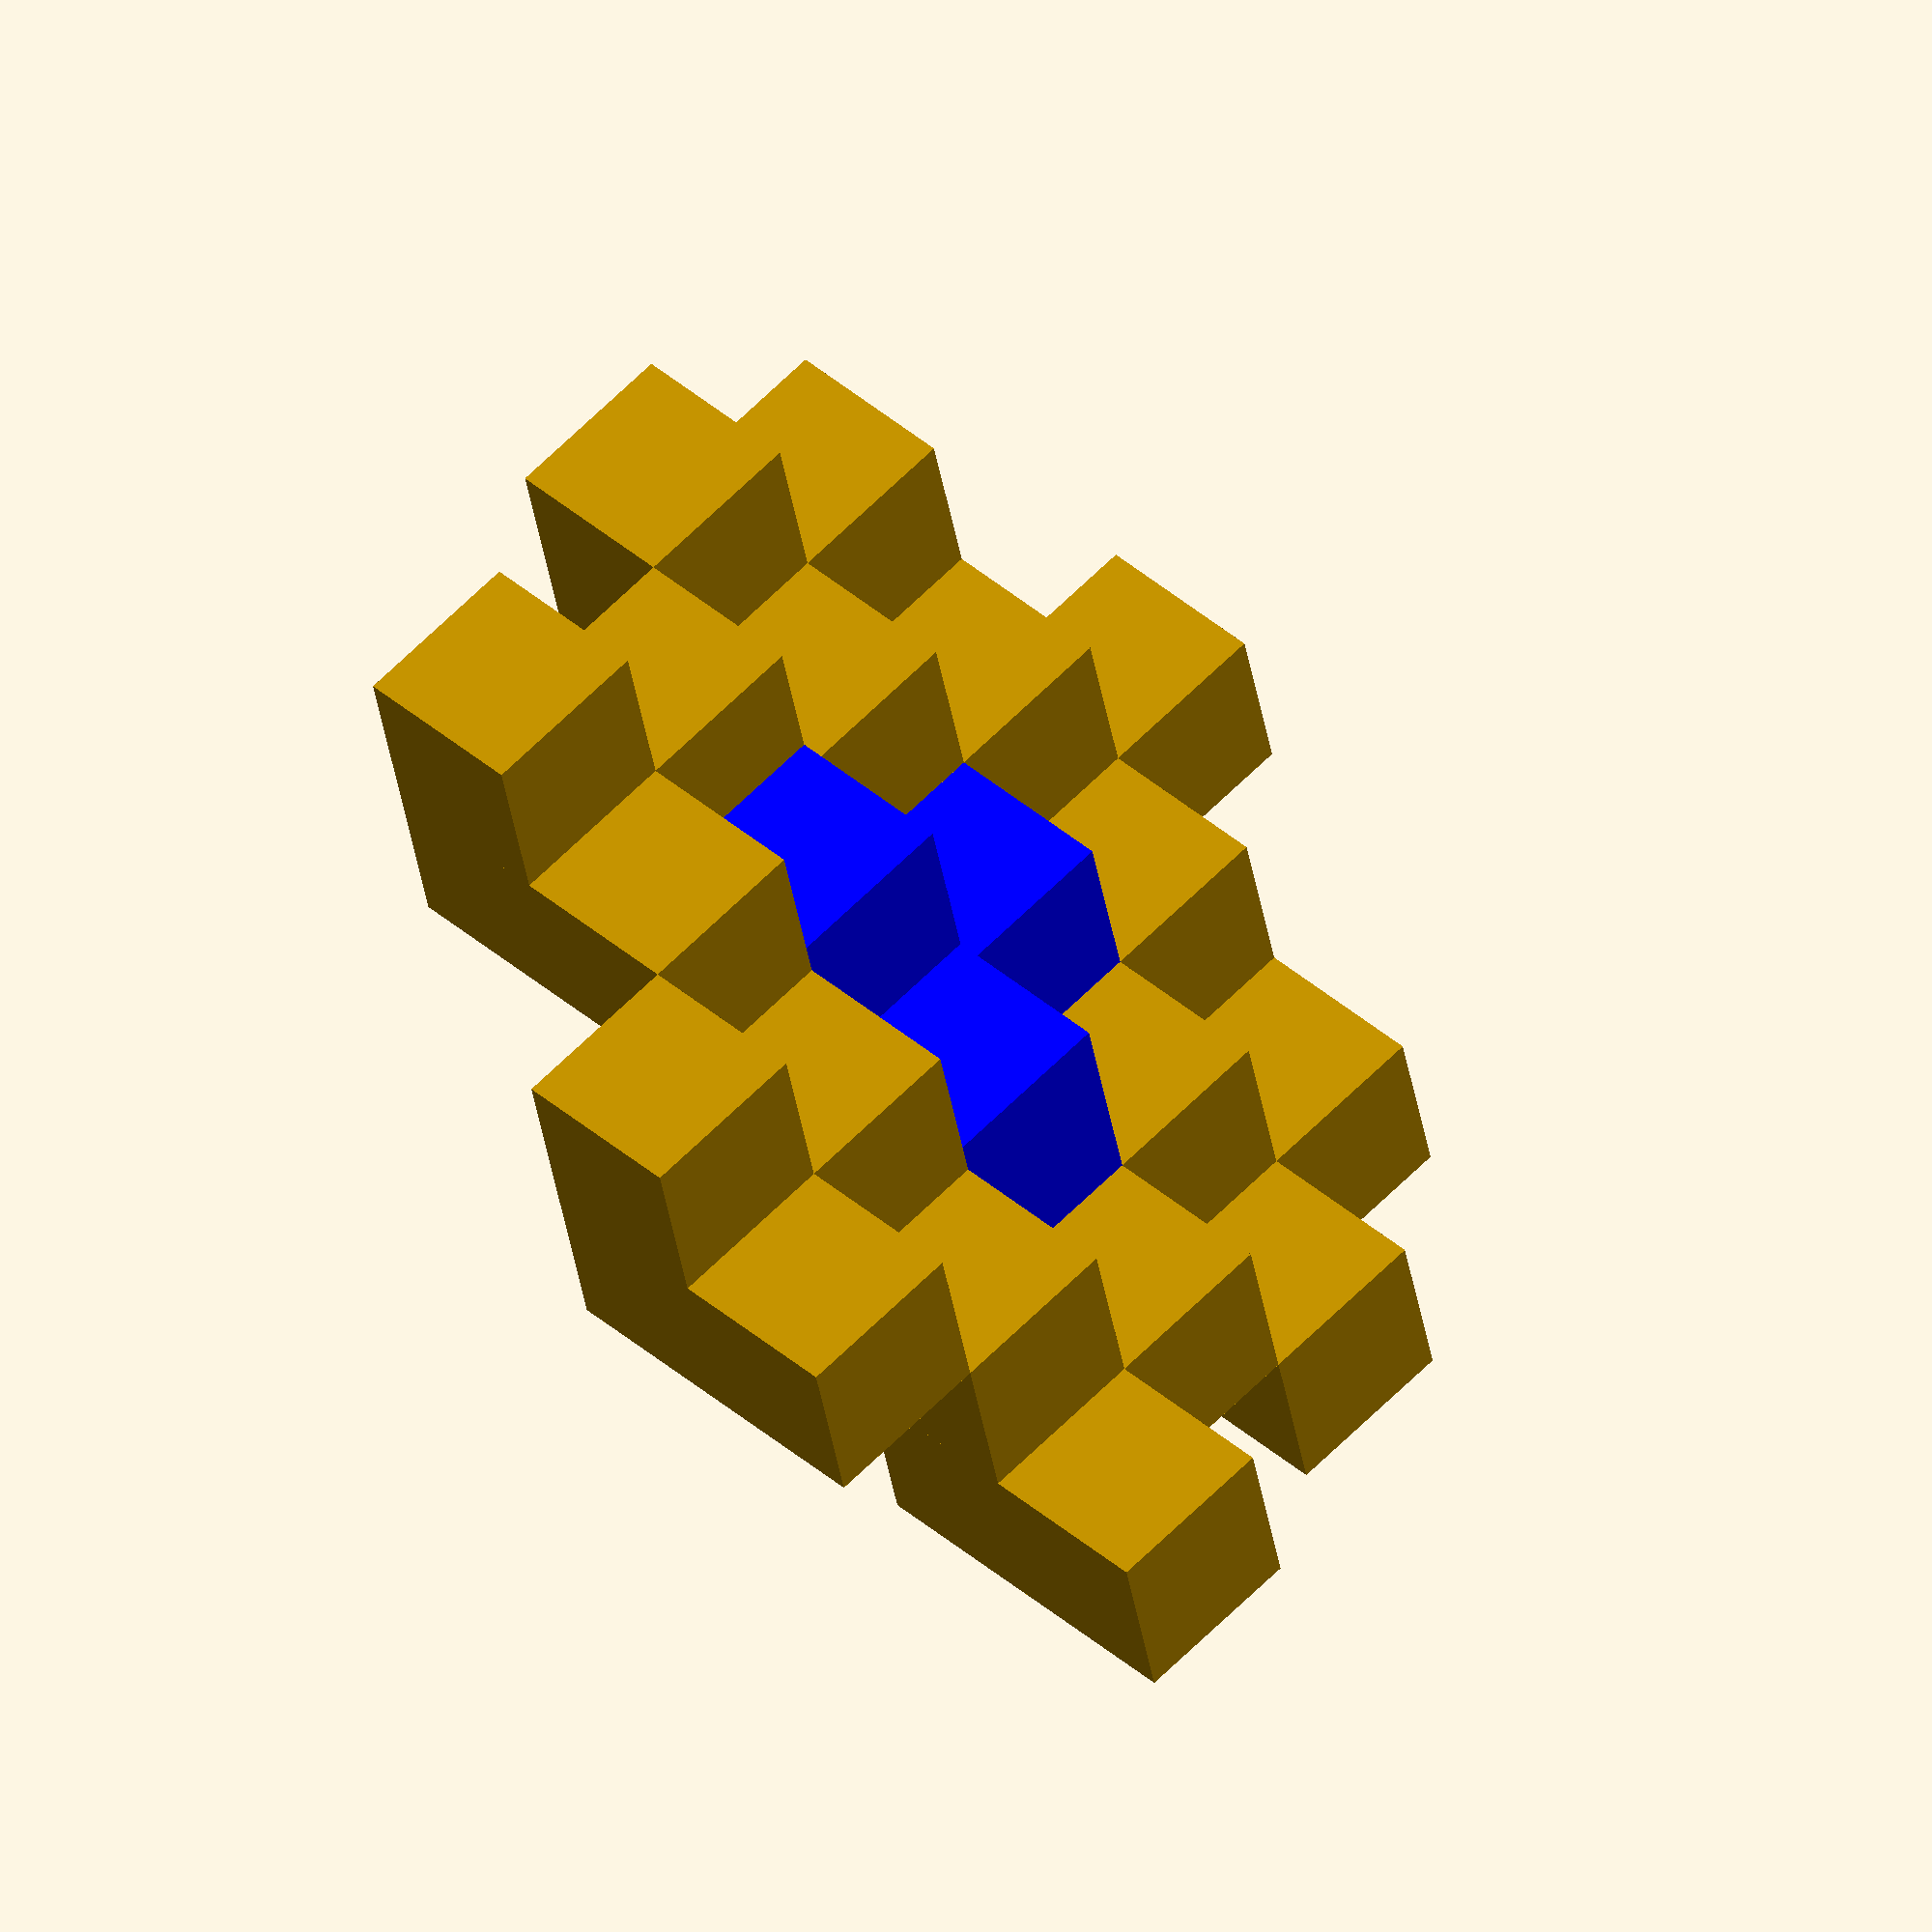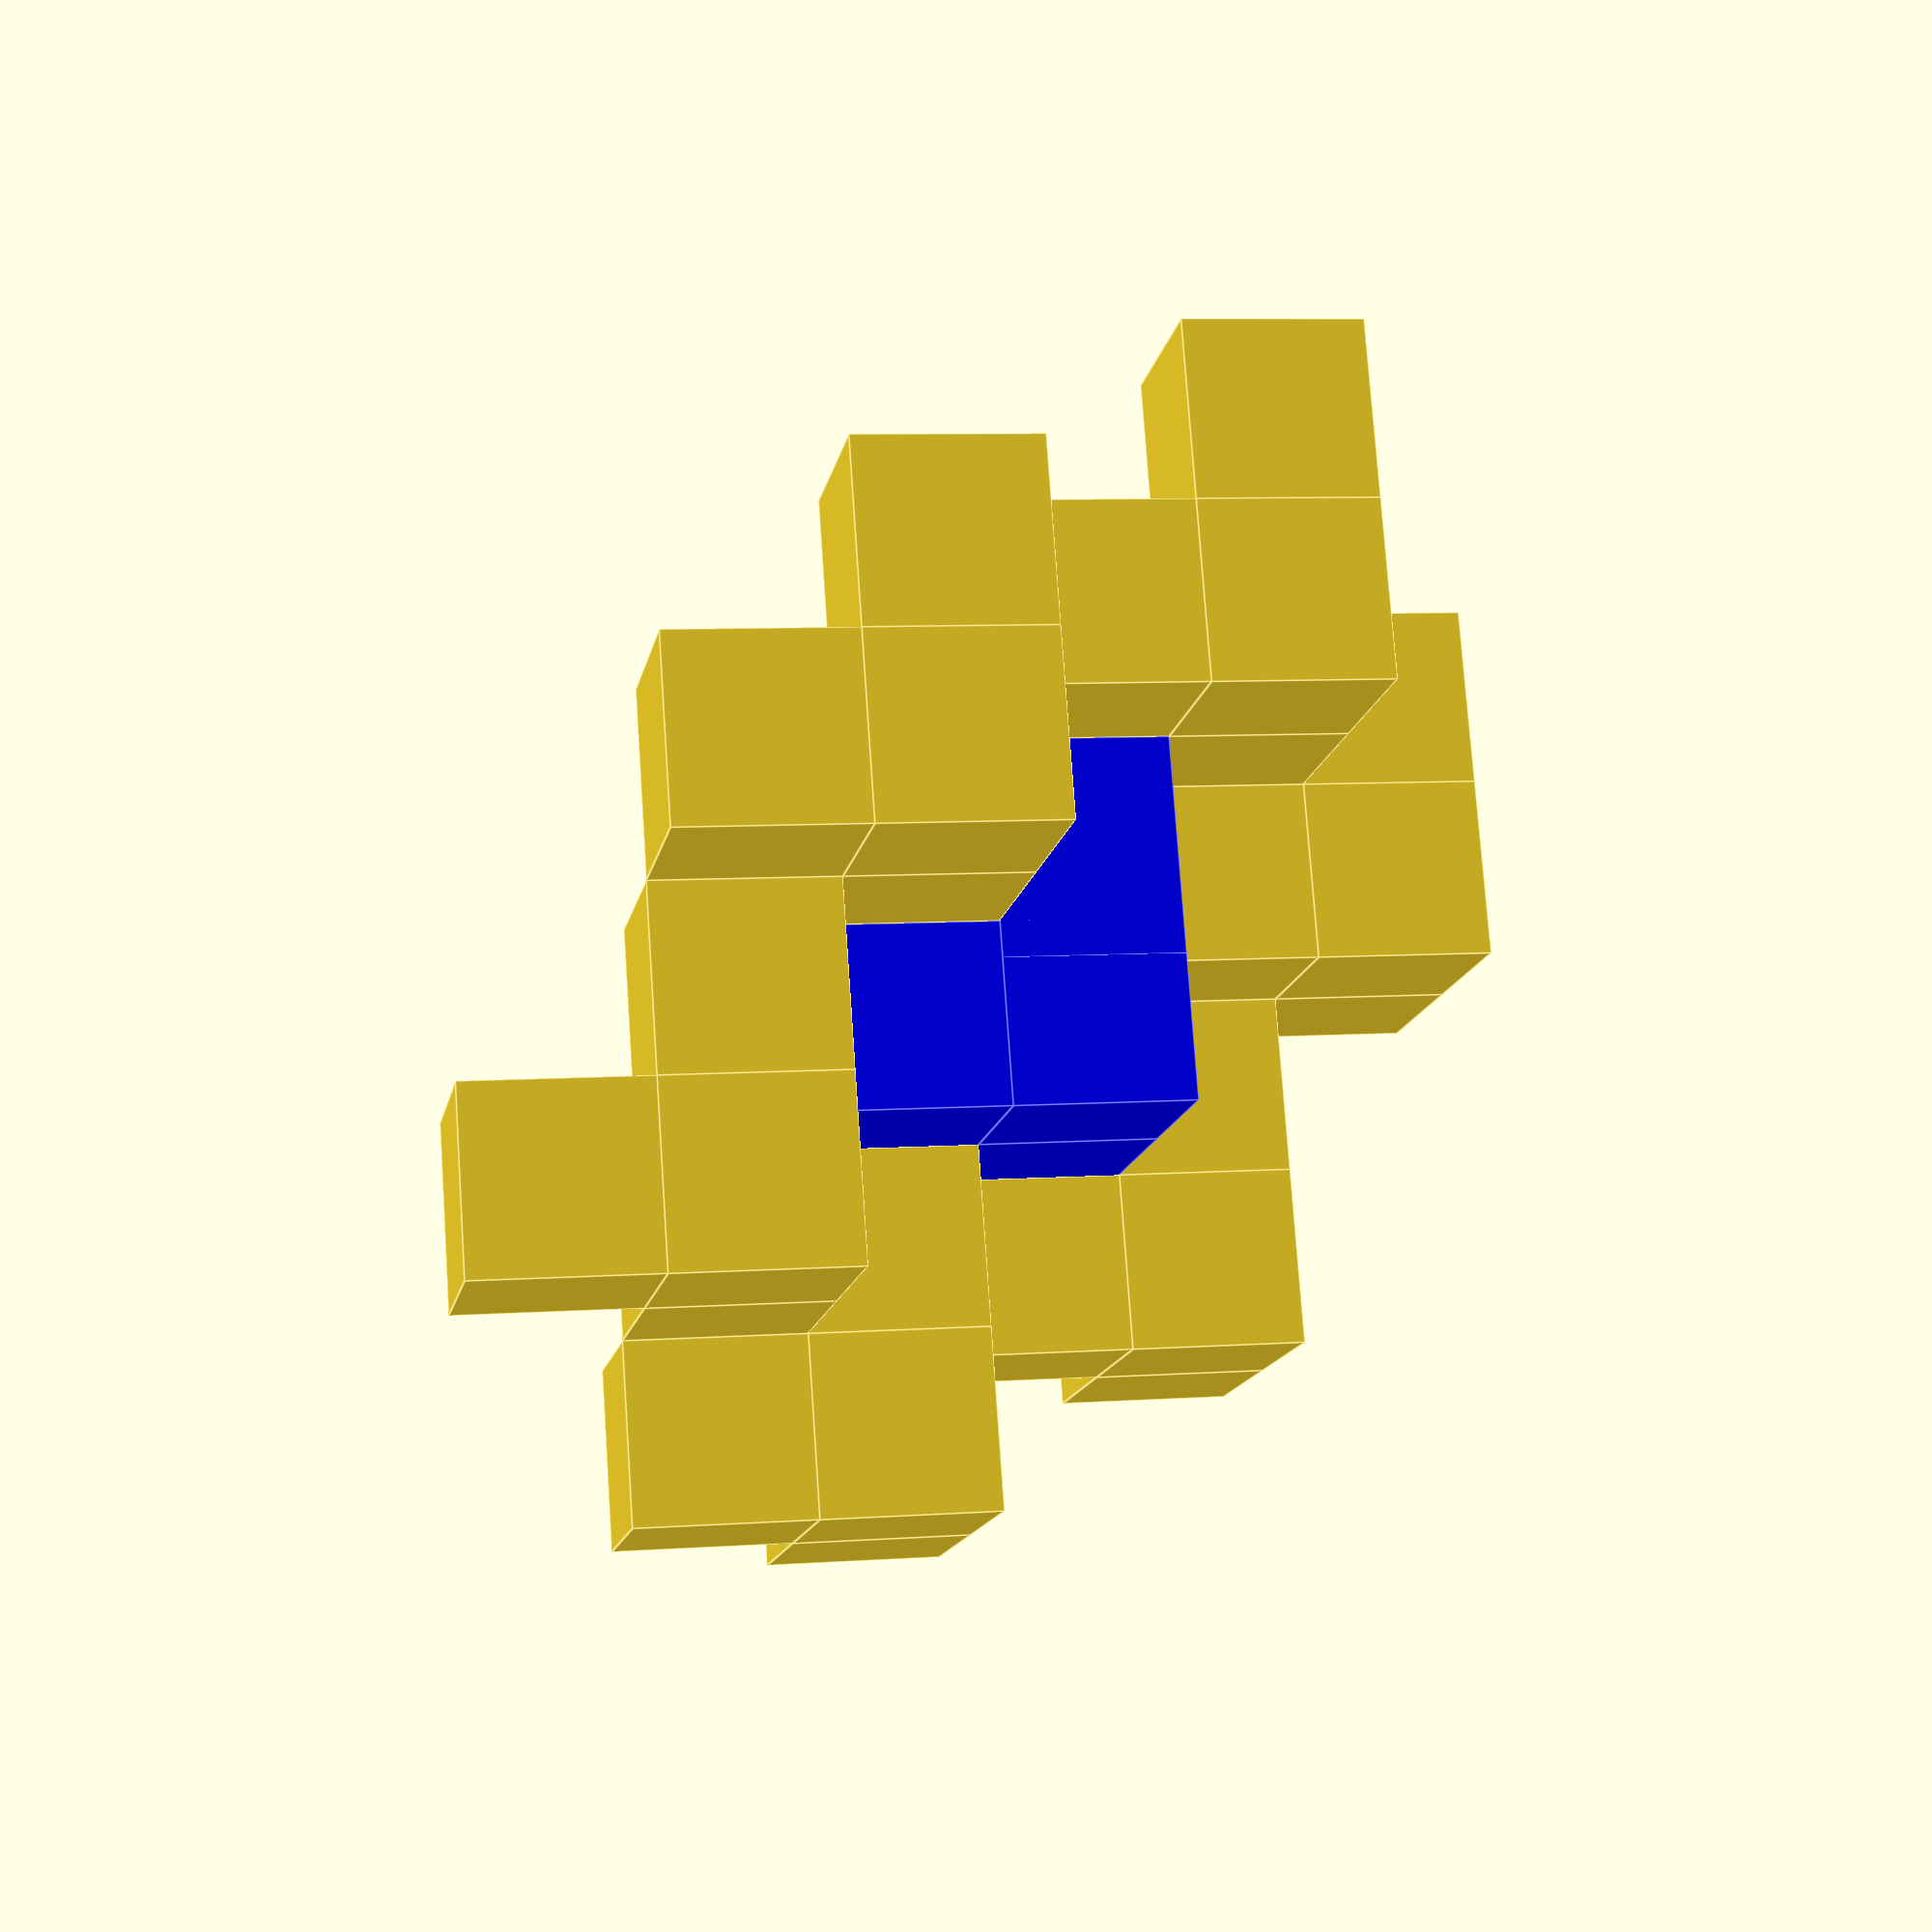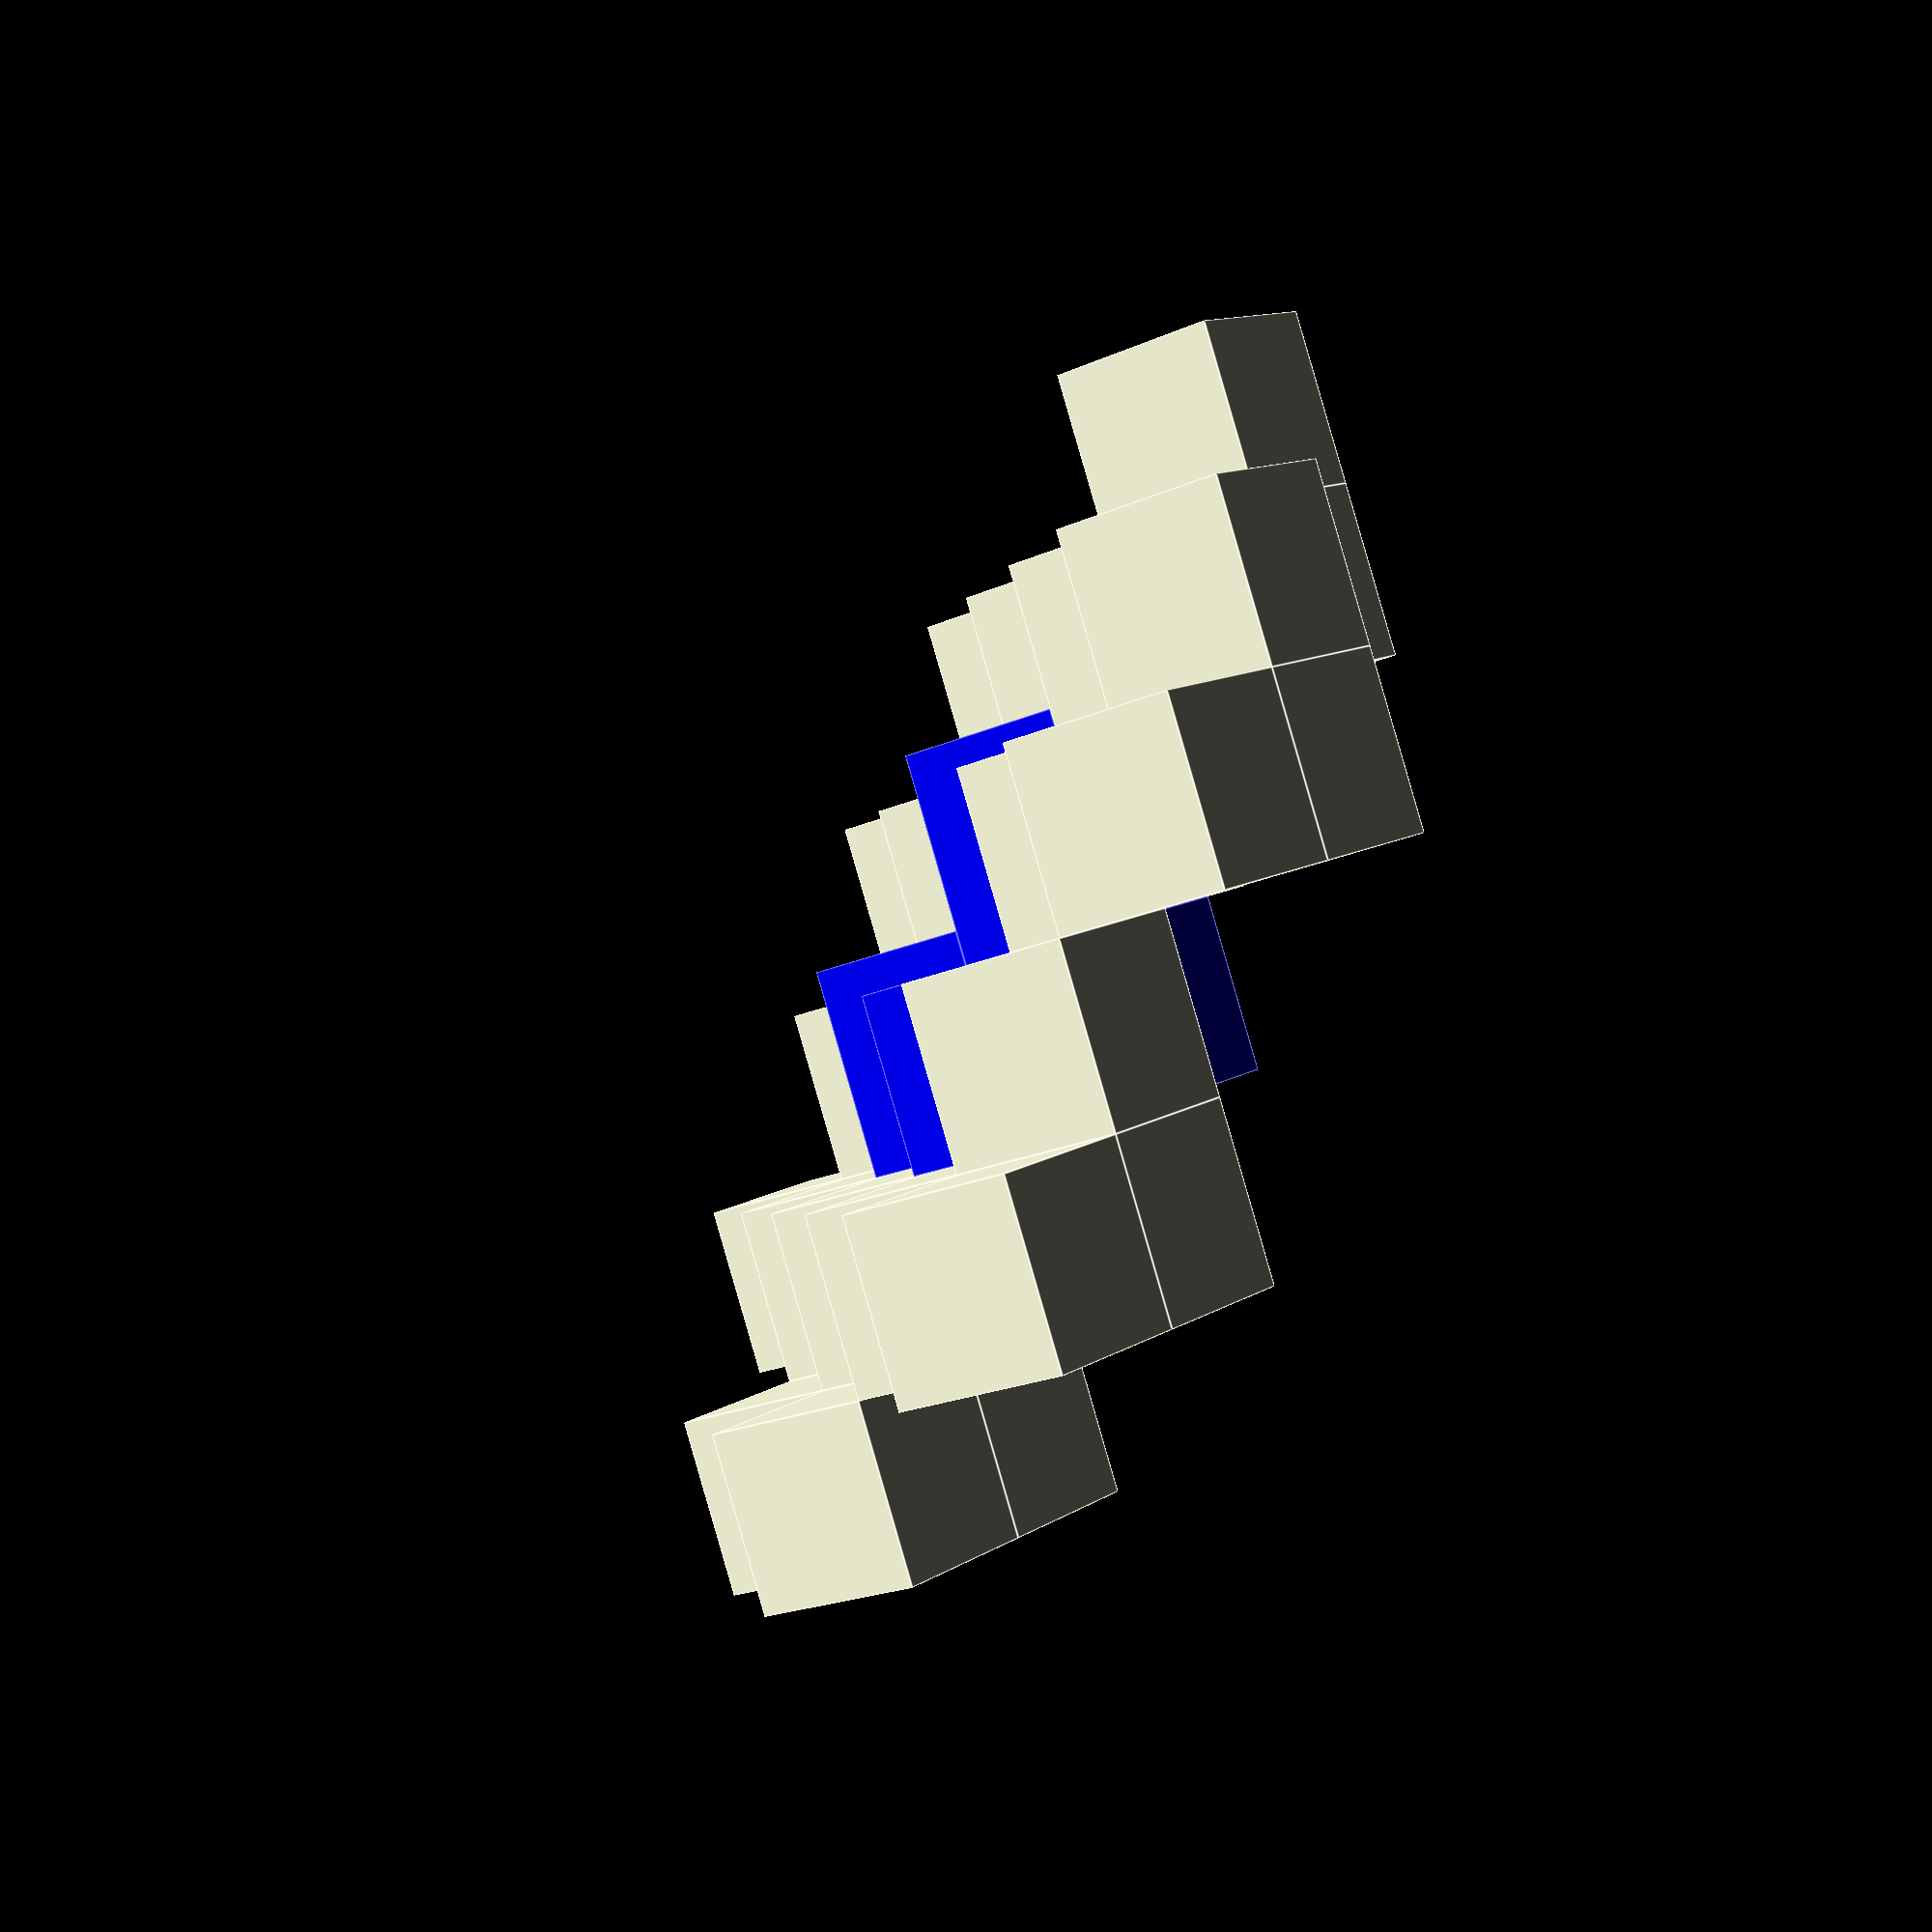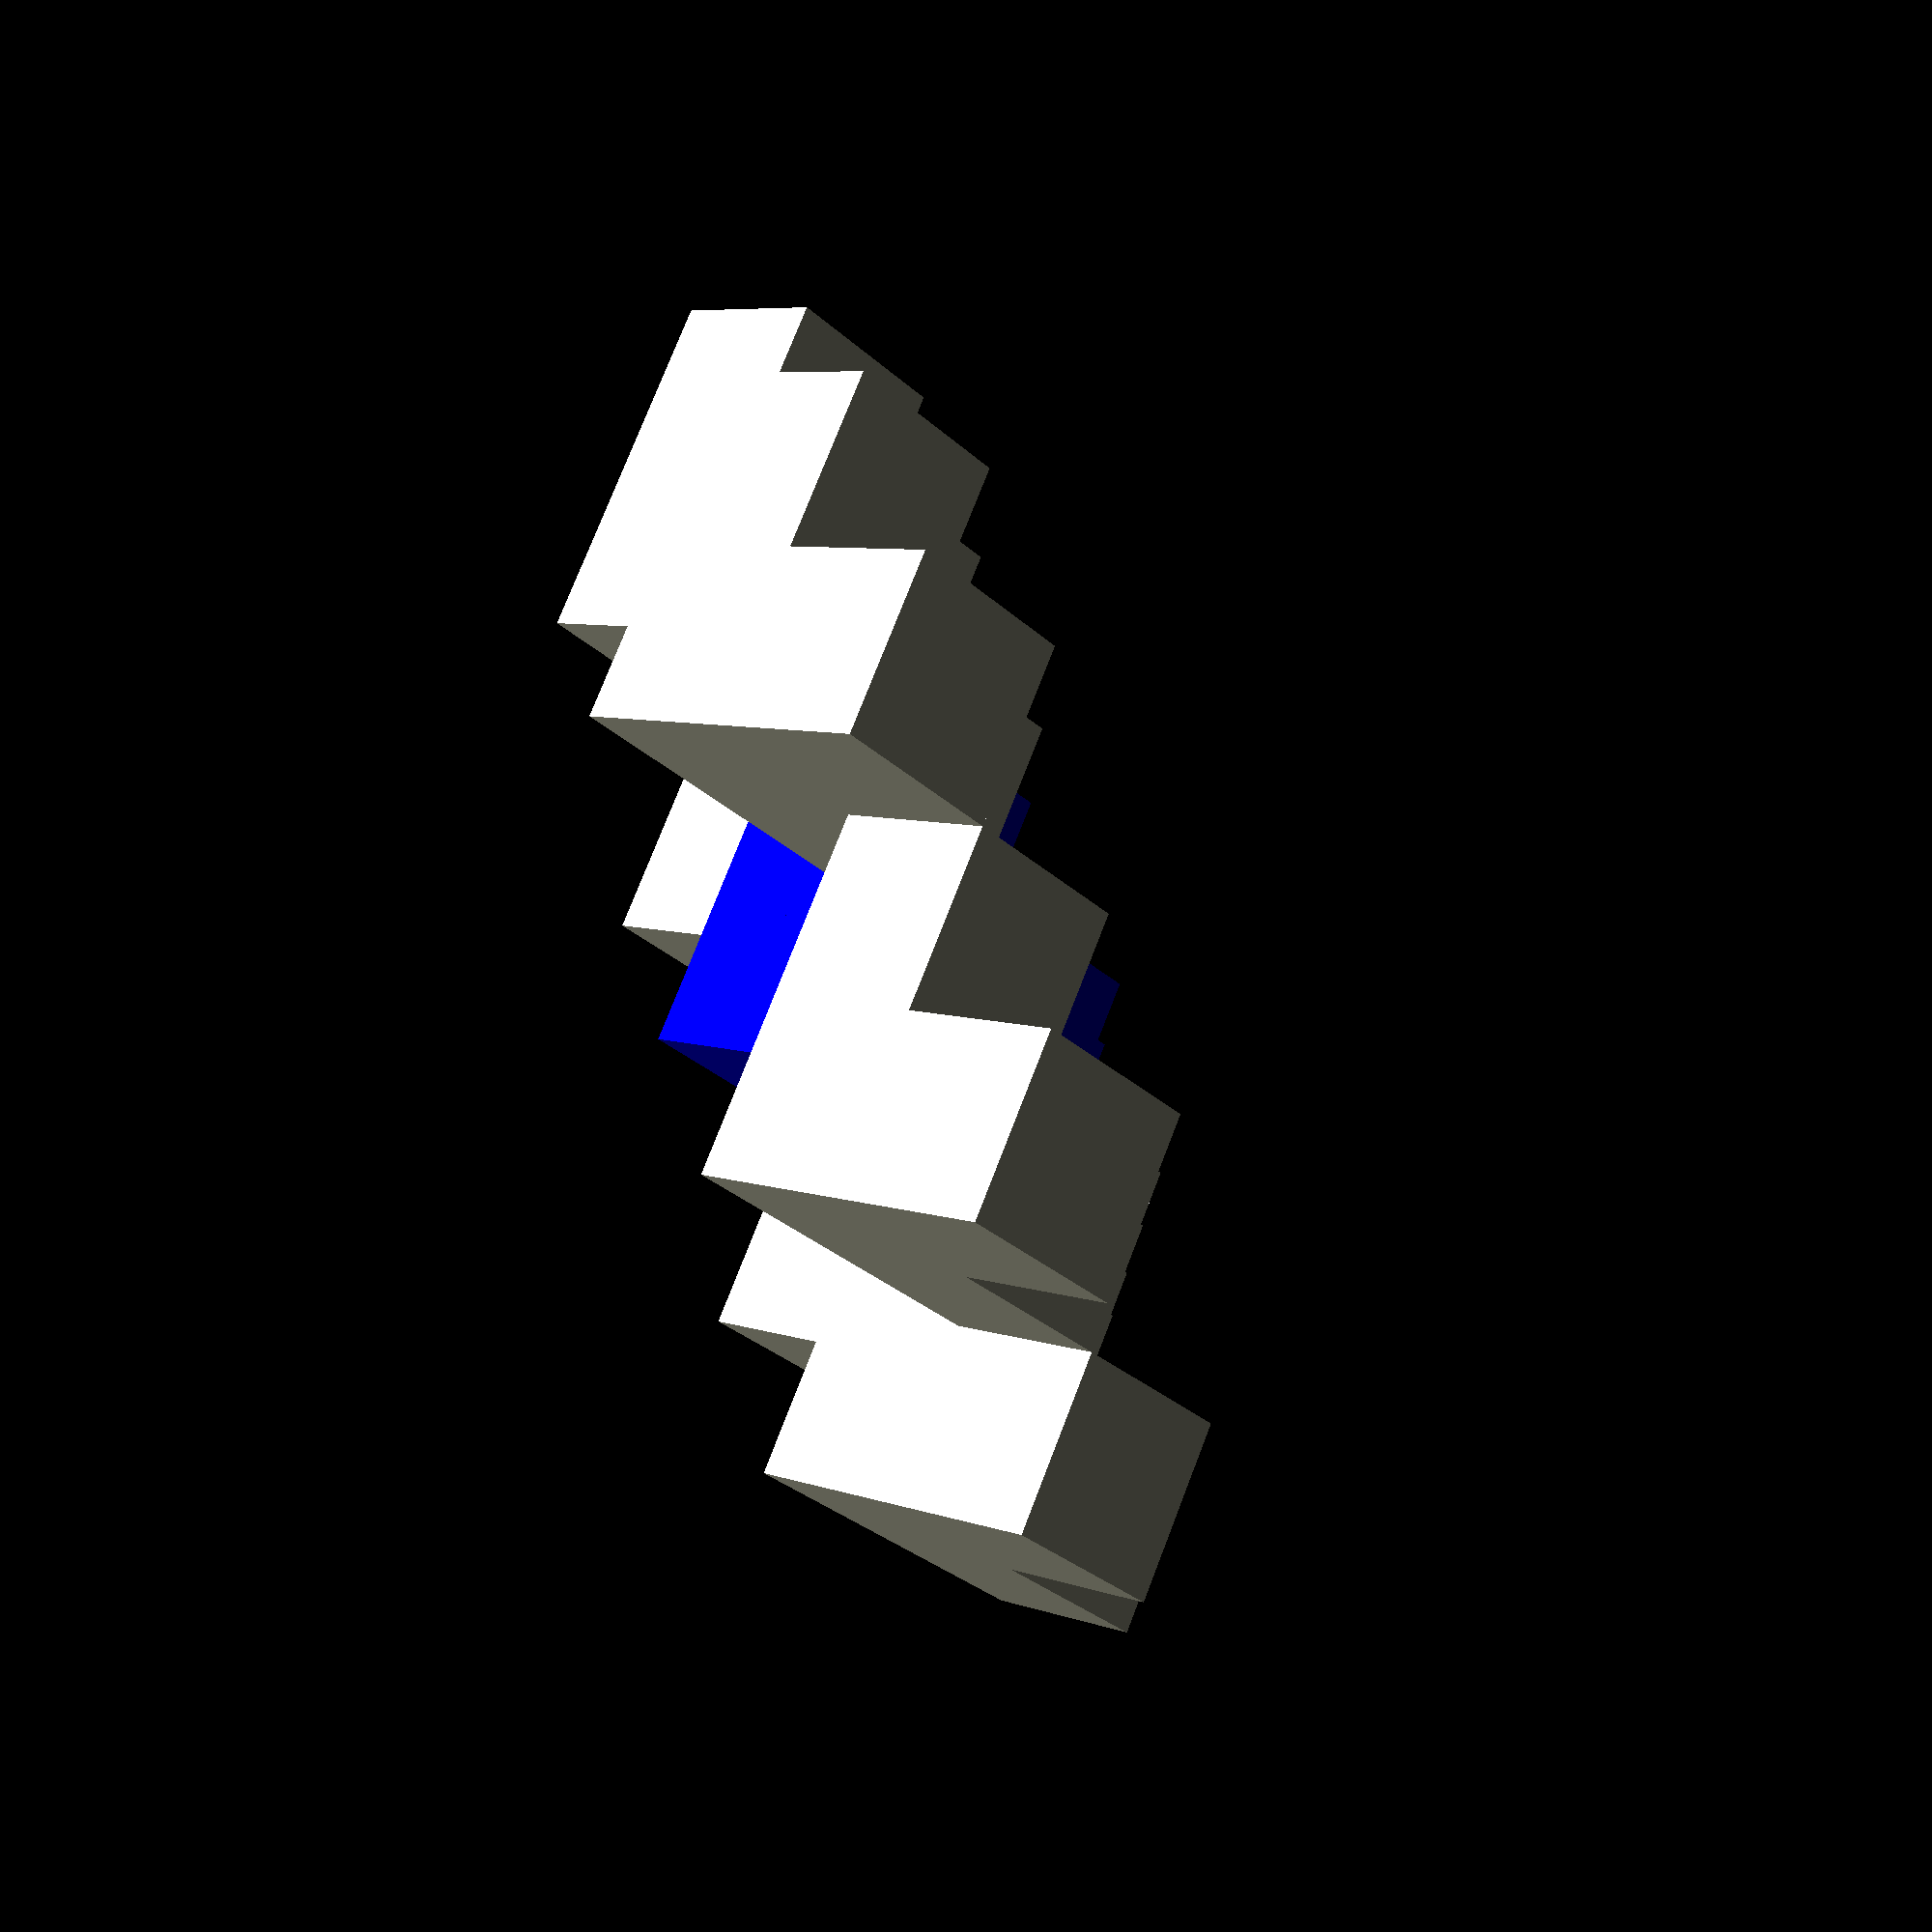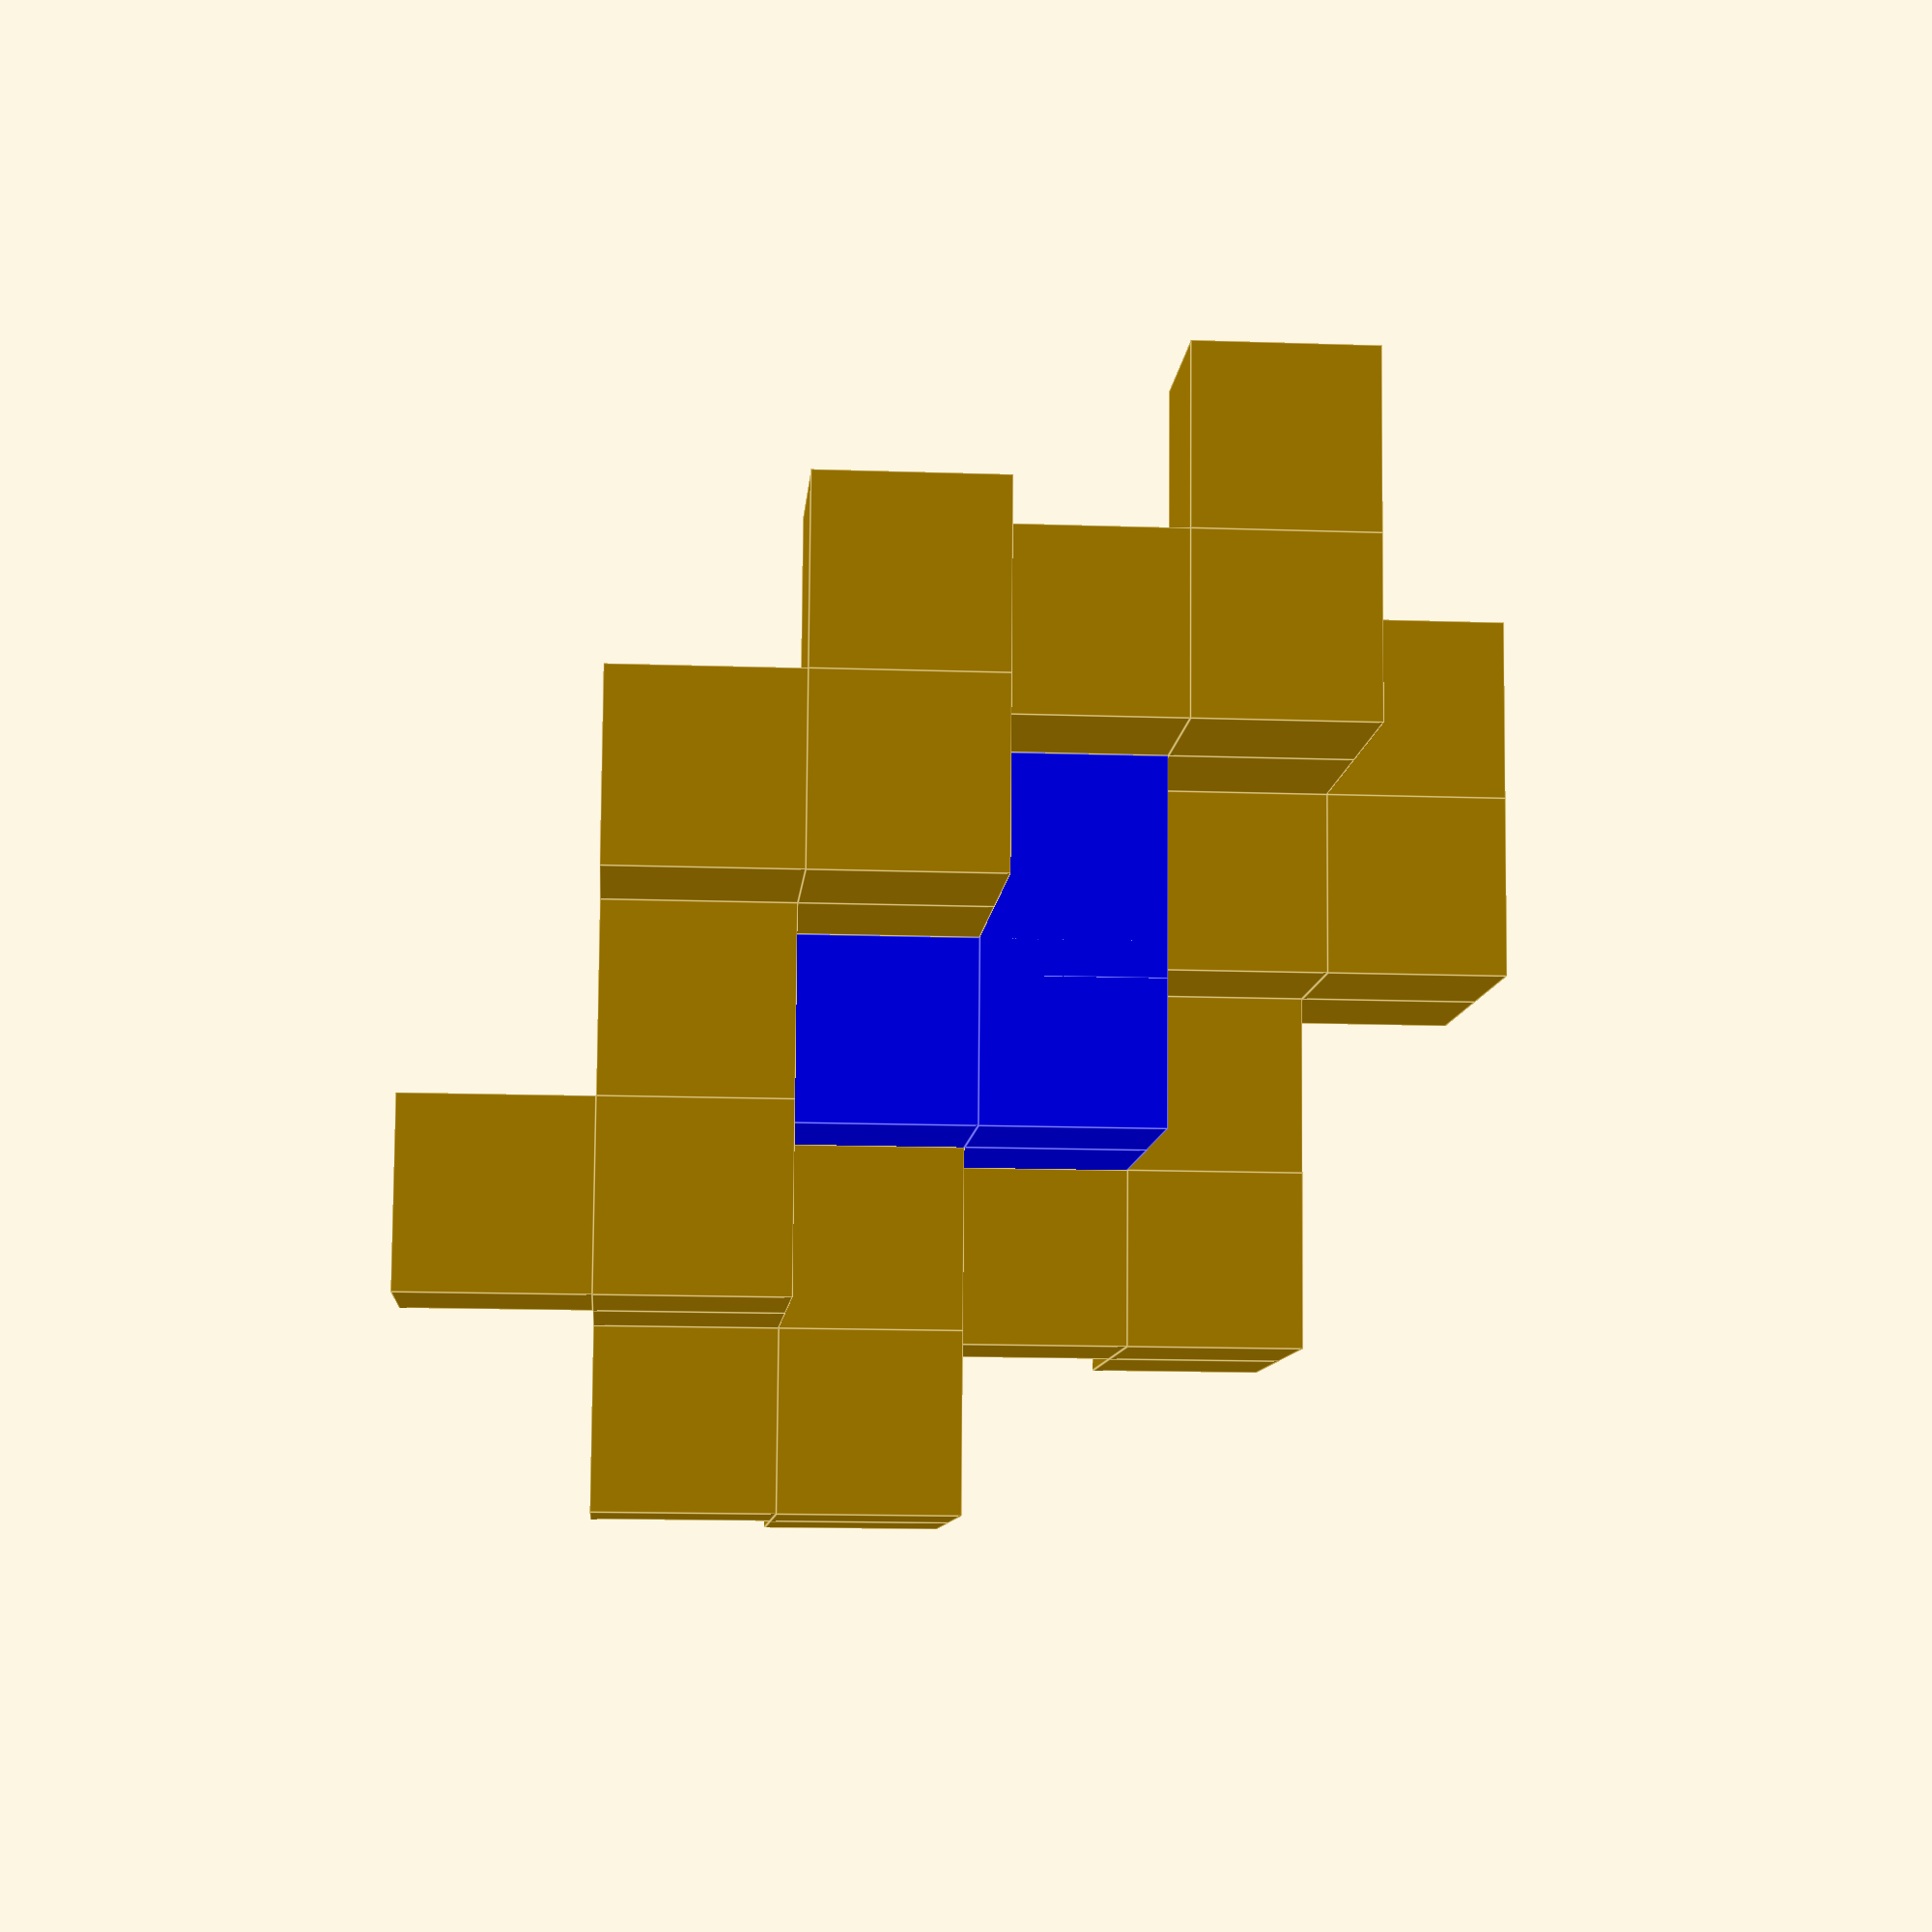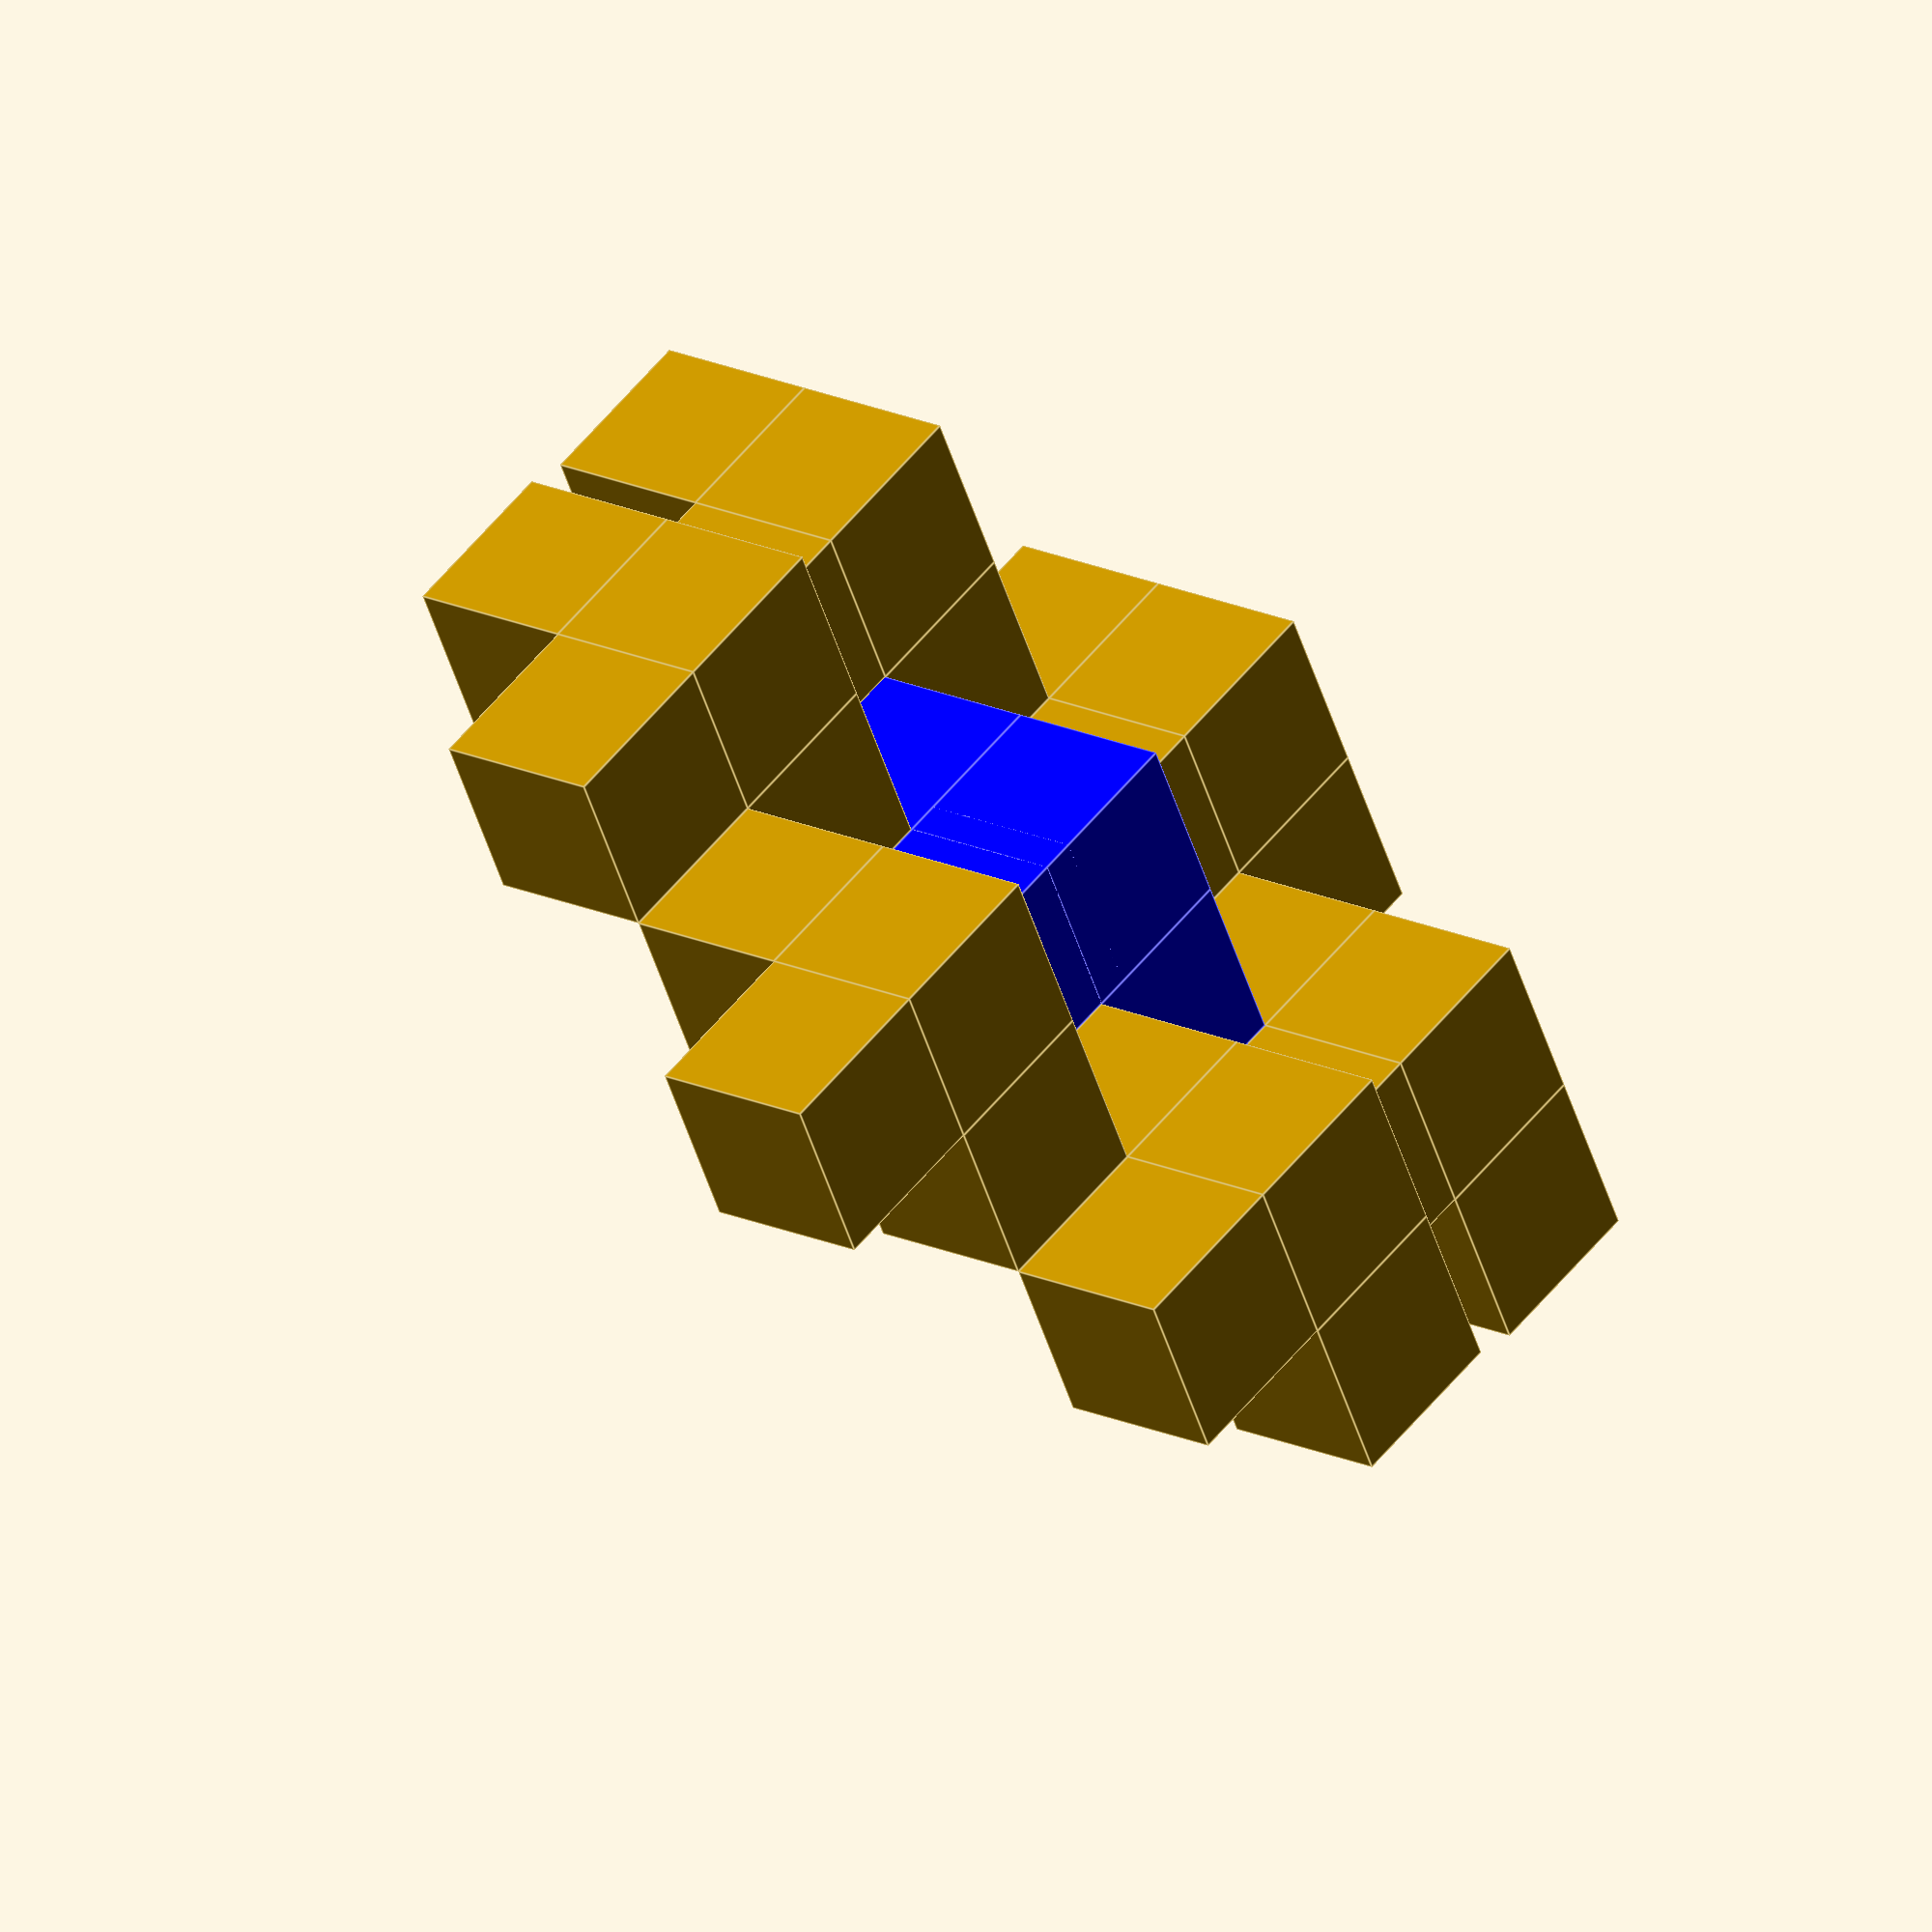
<openscad>
/**
Model coded by Alejandro Baranek
With licence cc-by-sa 4.0

https://creativecommons.org/licenses/by-sa/4.0/
*/
module module_cube_4(translation= [0,0,0]){
    translate(translation)union() {
cube(1,1,1);    
translate([-1,0,0])cube(size = [1,1,1]);
translate([0,1,0])cube(size = [1,1,1]);
translate([0,0,-1])cube(size = [1,1,1]);
    }
};
module module_cube_4_support(translation= [0,0,0]){
    translate(translation)union() {
cube(1,1,1);    
translate([-1,0,0])cube(size = [1.2,1,1]);
translate([0,1,0])cube(size = [1,1.2,1]);
translate([0,0,-1])cube(size = [1,1.2,1]);
    }
};

module module_cube_7(translation= [0,0,0]){
    translate(translation)union() {
cube(1,1,1);    
translate([-2,0,0])cube(size = [2,1,1]);
translate([0,1,0])cube(size = [1,2,1]);
translate([0,0,-2])cube(size = [1,1,2]);
    }
};

color("blue")module_cube_4_support([0,0,0]);
module_cube_4([-1,1,2]);
module_cube_4([1,2,1]);
module_cube_4([-2,-1,1]);
module_cube_4([-1,-2,-1]);
module_cube_4([2,1,-1]);
module_cube_4([1,-1,-2]);

</openscad>
<views>
elev=316.6 azim=12.4 roll=135.2 proj=o view=solid
elev=172.7 azim=291.0 roll=281.1 proj=p view=edges
elev=21.5 azim=333.4 roll=308.4 proj=p view=edges
elev=213.4 azim=297.9 roll=140.3 proj=p view=solid
elev=194.8 azim=263.9 roll=274.2 proj=p view=edges
elev=51.6 azim=308.9 roll=17.4 proj=o view=edges
</views>
